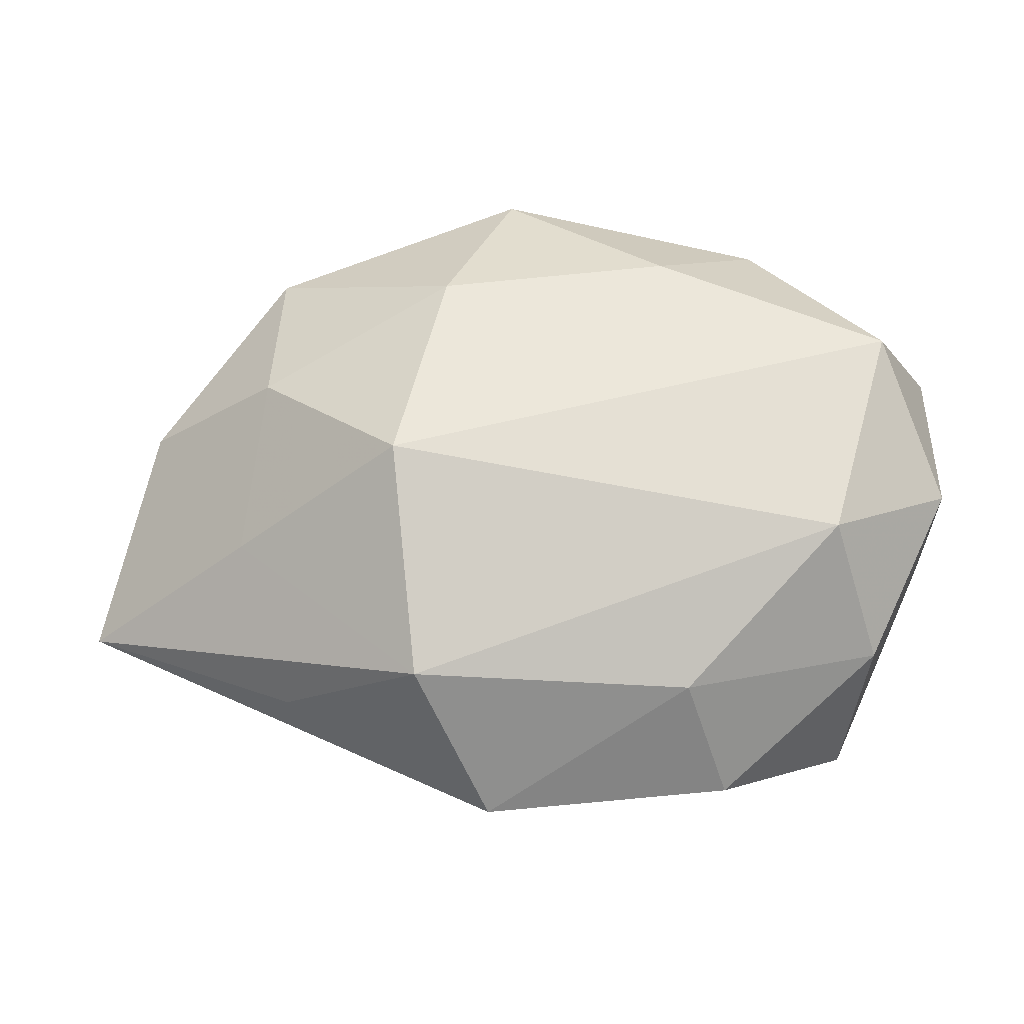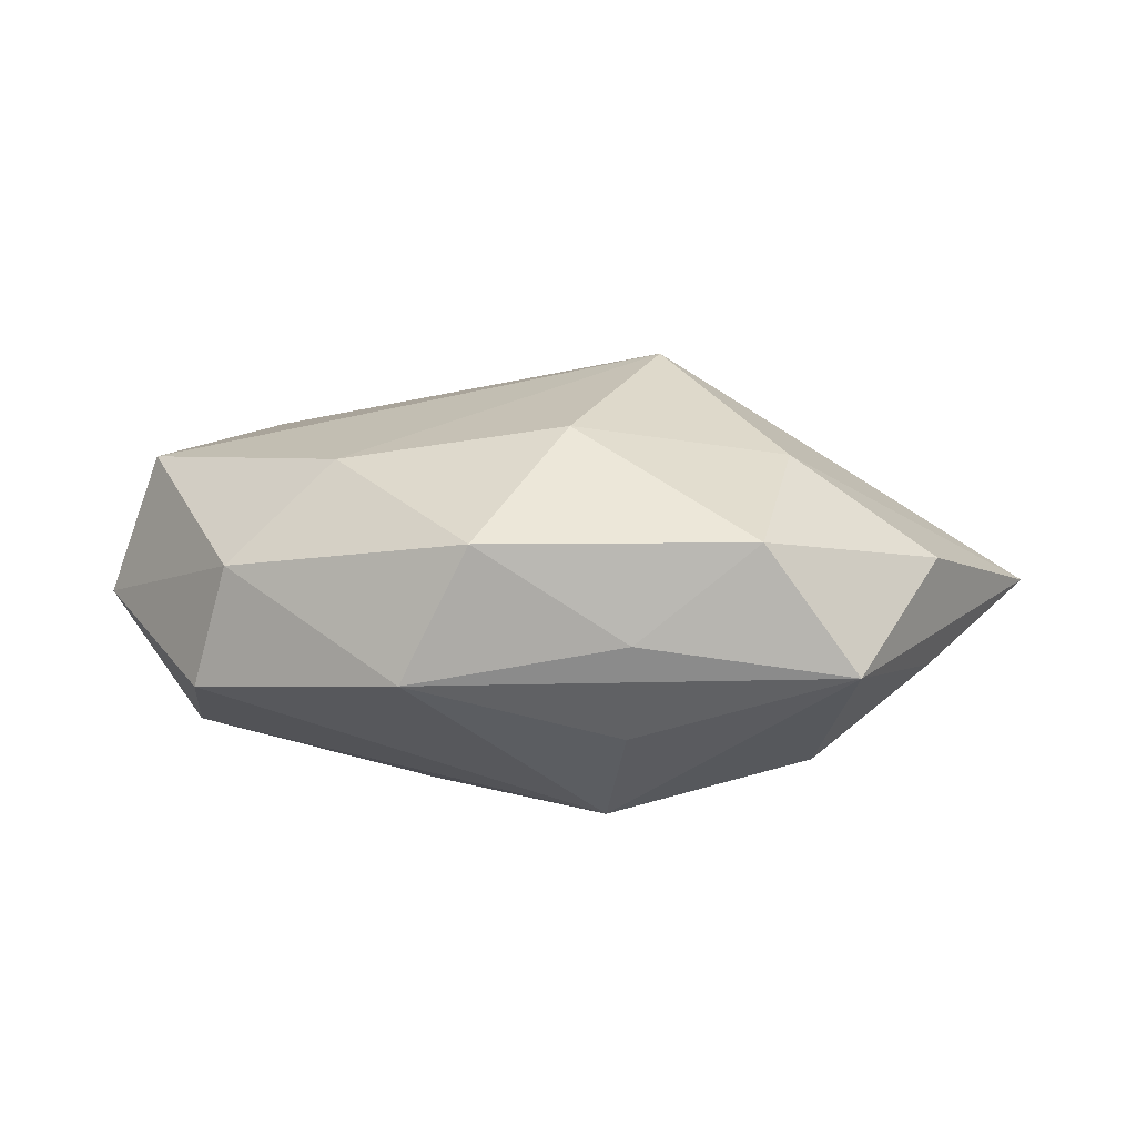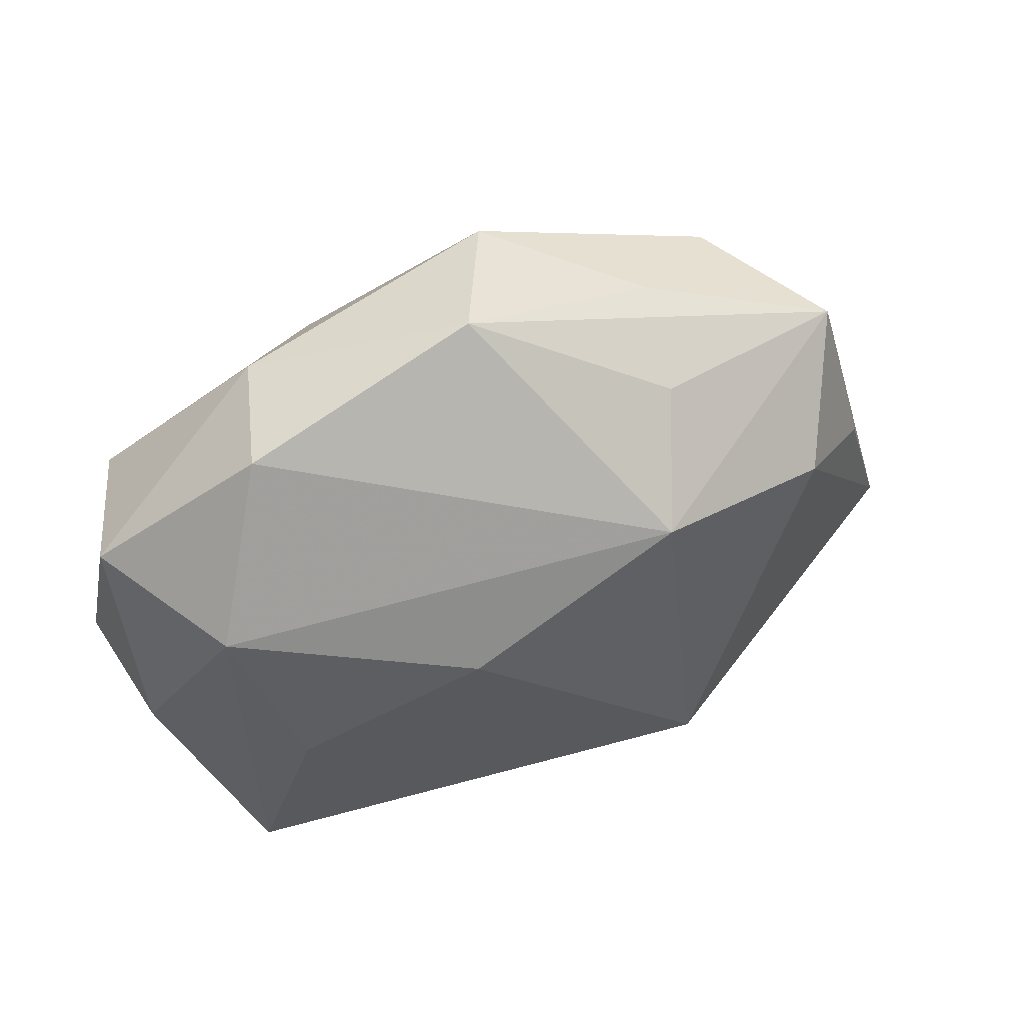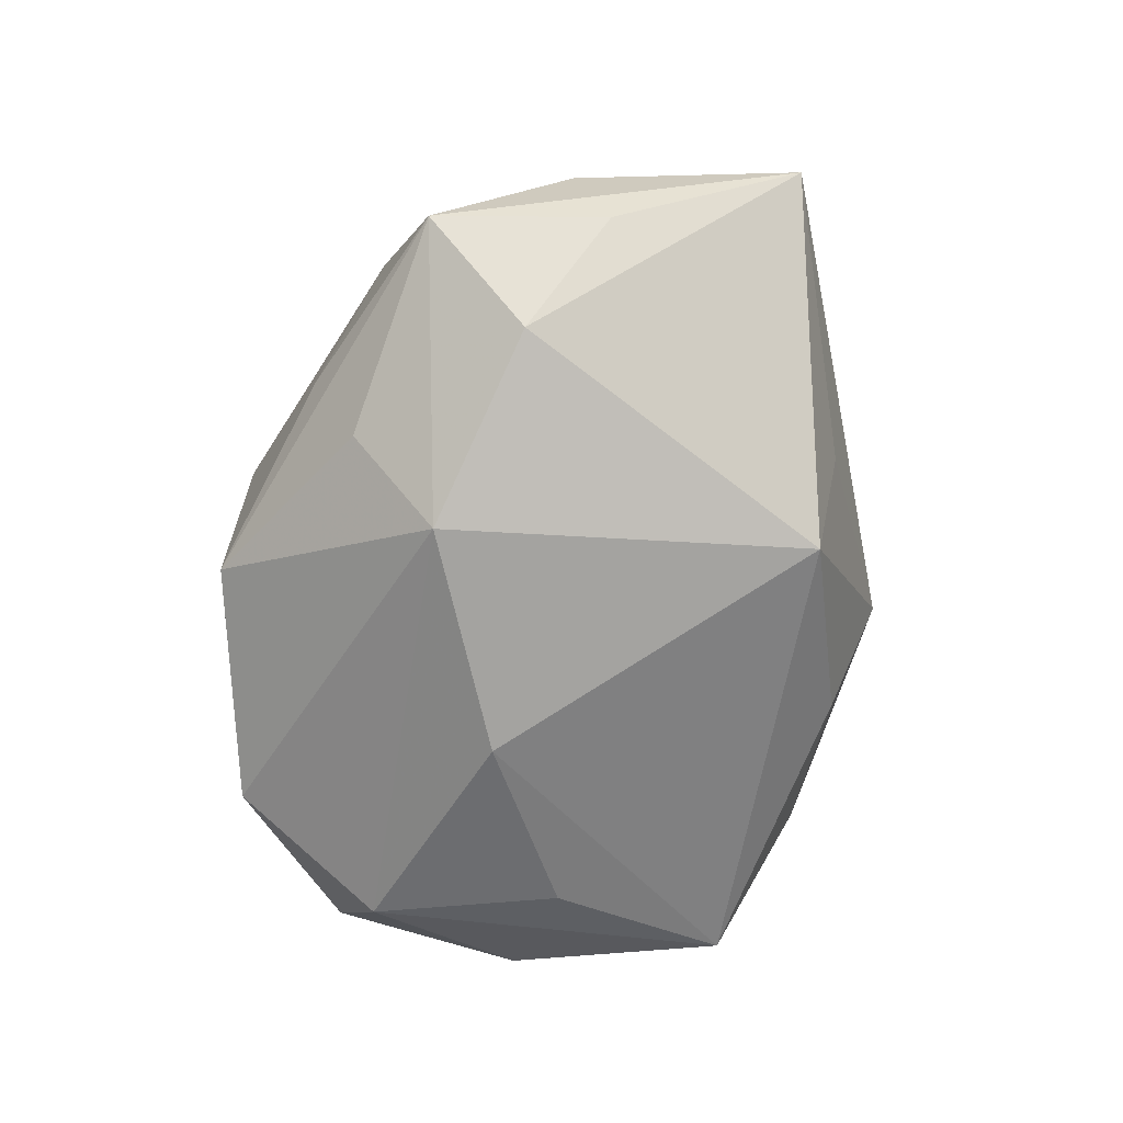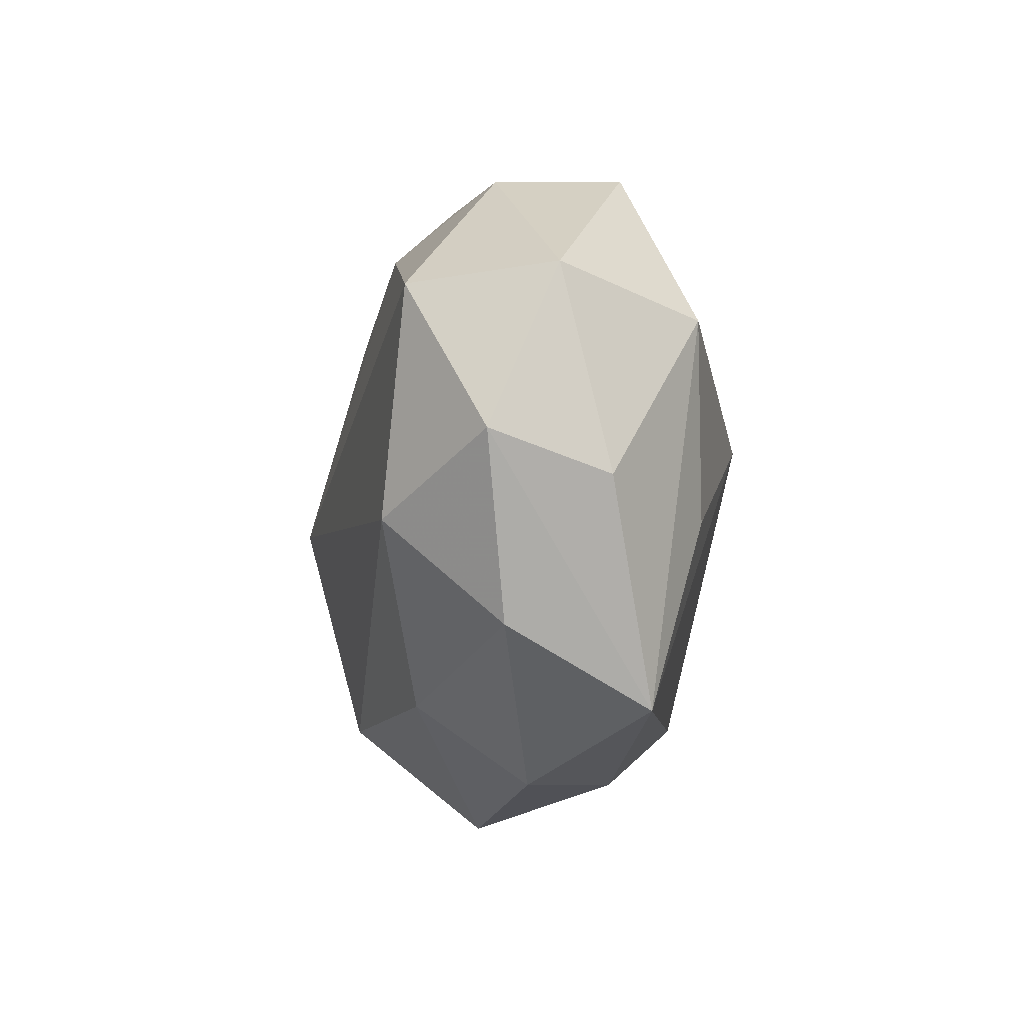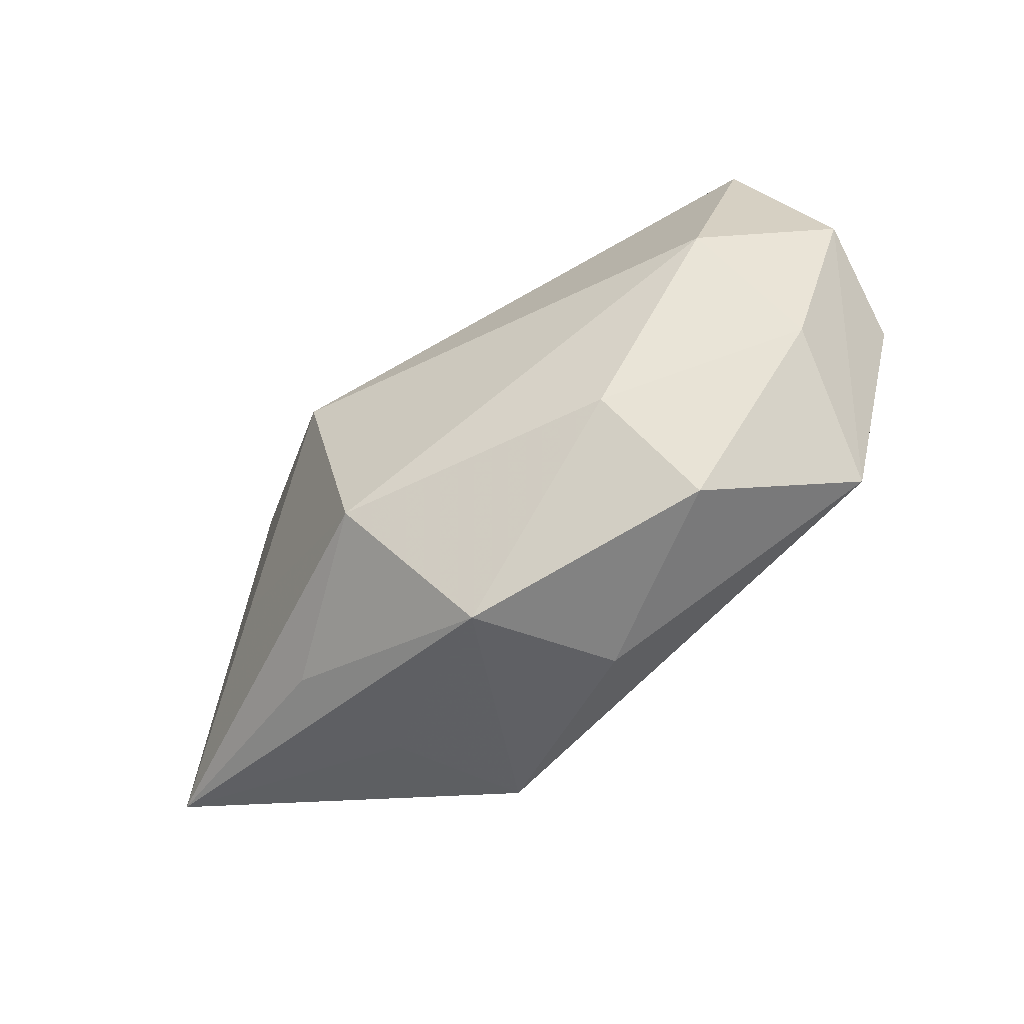
<metadata>
{"format":"obj","ext":"obj","renderer":"f3d","projection":"perspective","resolution":1024,"background":"white","views":[{"elev":-21.5,"azim":6.5,"up":"+Y"},{"elev":7.8,"azim":-166.0,"up":"+Z"},{"elev":44.7,"azim":156.4,"up":"+Y"},{"elev":-71.2,"azim":-104.5,"up":"+Z"},{"elev":-12.2,"azim":87.1,"up":"+Y"},{"elev":-70.6,"azim":38.1,"up":"+Y"}]}
</metadata>
<code>
v 0.03264 0.03124 -0.009324
v -0.01301 -0.02808 0.02091
v -0.03295 0.01165 0.01713
v 0.04007 0.01212 -0.01717
v 0.0367 -0.03121 -0.01178
v -0.009707 0.02273 0.02083
v -0.0581 -0.01553 -0.0002329
v 0.03204 -0.009229 -0.01823
v 0.002164 -0.03615 -0.01027
v -0.01945 0.03422 -0.002024
v -0.01754 0.0281 -0.01363
v -0.00282 0.03975 0.009319
v 0.04799 -0.007413 -0.006667
v -0.01488 -0.001866 0.02797
v 0.01217 0.003731 -0.02505
v -0.03623 -0.008612 0.01408
v 0.04126 -0.02255 0.00452
v -0.01259 0.01672 -0.02509
v -0.006133 -0.04104 0.005592
v 0.04405 0.01464 0.01559
v -0.03603 0.01212 -0.01825
v 0.05071 -0.00316 0.006811
v 0.02241 -0.03802 0.0009976
v 0.01696 0.02608 0.01681
v -0.04323 0.02565 -0.005975
v -0.03295 0.02973 0.009196
v 0.03729 -0.01037 0.01787
v 0.005114 0.04013 -0.006397
v -0.04865 0.005245 -0.007707
v 0.04984 0.01562 -0.0009942
v -0.01977 -0.027 -0.02036
v 0.02812 0.0326 0.005035
v -0.02698 -0.02839 -0.005975
v 0.0188 -0.02866 0.01372
v -0.03103 -0.02694 0.007466
v -0.04986 0.009952 0.005548
f 18 4 15
f 30 20 22
f 7 2 16
f 2 14 16
f 36 25 7
f 27 14 2
f 20 14 27
f 22 20 27
f 28 12 32
f 20 30 32
f 24 12 6
f 6 14 24
f 24 14 20
f 20 32 24
f 24 32 12
f 28 25 10
f 10 12 28
f 11 25 28
f 28 18 11
f 11 18 25
f 1 18 28
f 4 18 1
f 1 30 4
f 28 32 1
f 1 32 30
f 25 18 21
f 25 36 26
f 26 10 25
f 12 10 26
f 6 12 26
f 3 16 14
f 3 26 36
f 7 16 3
f 3 36 7
f 3 14 6
f 6 26 3
f 35 2 7
f 7 19 35
f 35 19 2
f 33 19 7
f 34 27 2
f 2 19 34
f 15 4 8
f 8 5 15
f 4 5 8
f 31 5 9
f 15 5 31
f 9 19 31
f 19 33 31
f 31 33 7
f 31 18 15
f 7 21 31
f 31 21 18
f 4 30 13
f 13 5 4
f 13 30 22
f 22 5 13
f 7 25 29
f 29 21 7
f 25 21 29
f 27 34 17
f 22 27 17
f 17 5 22
f 23 34 19
f 23 19 9
f 9 5 23
f 5 17 23
f 23 17 34

</code>
